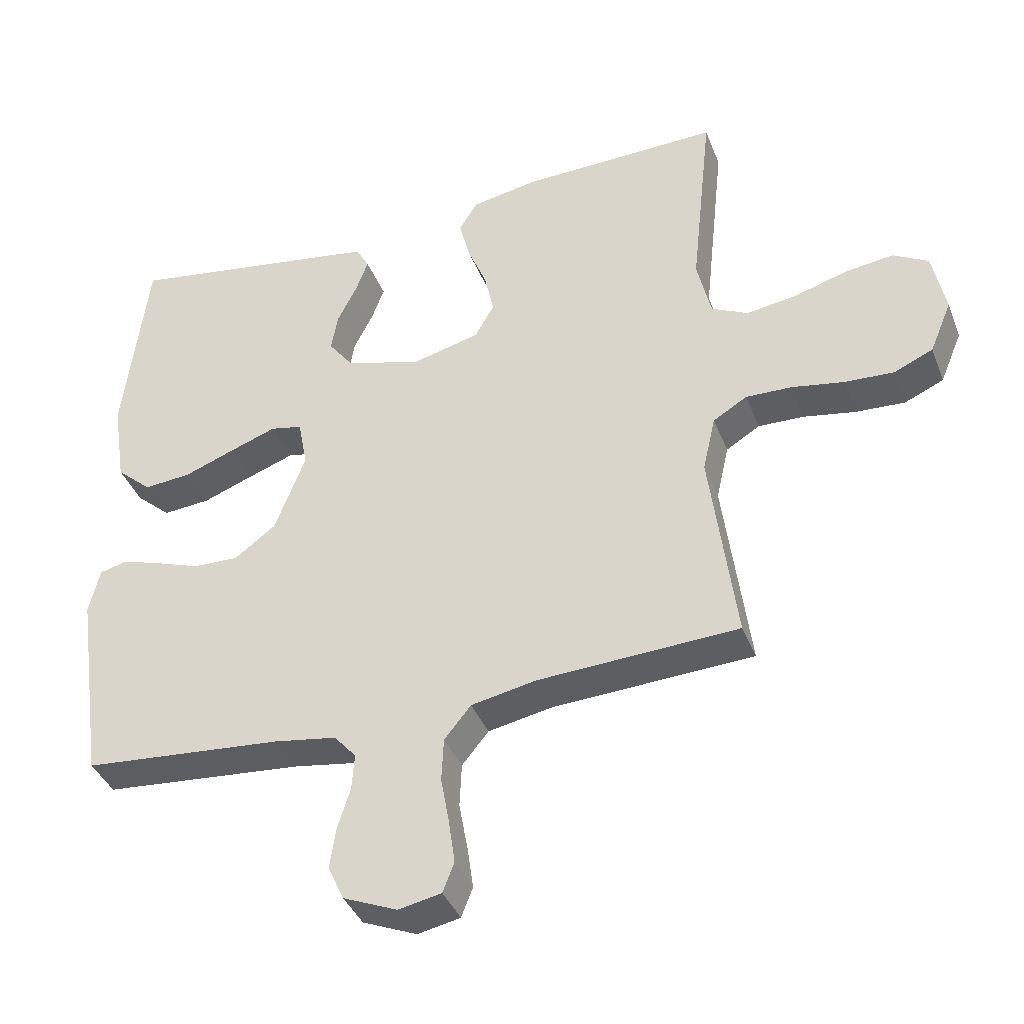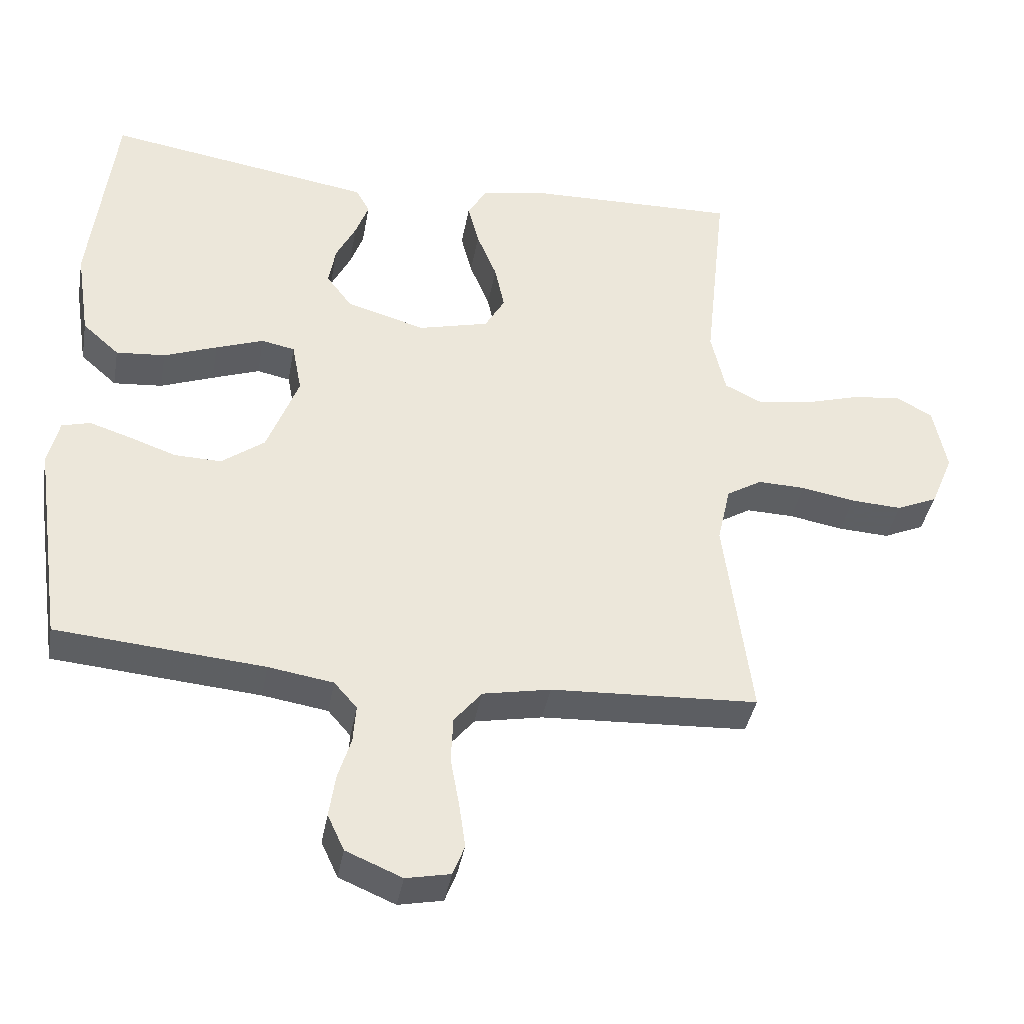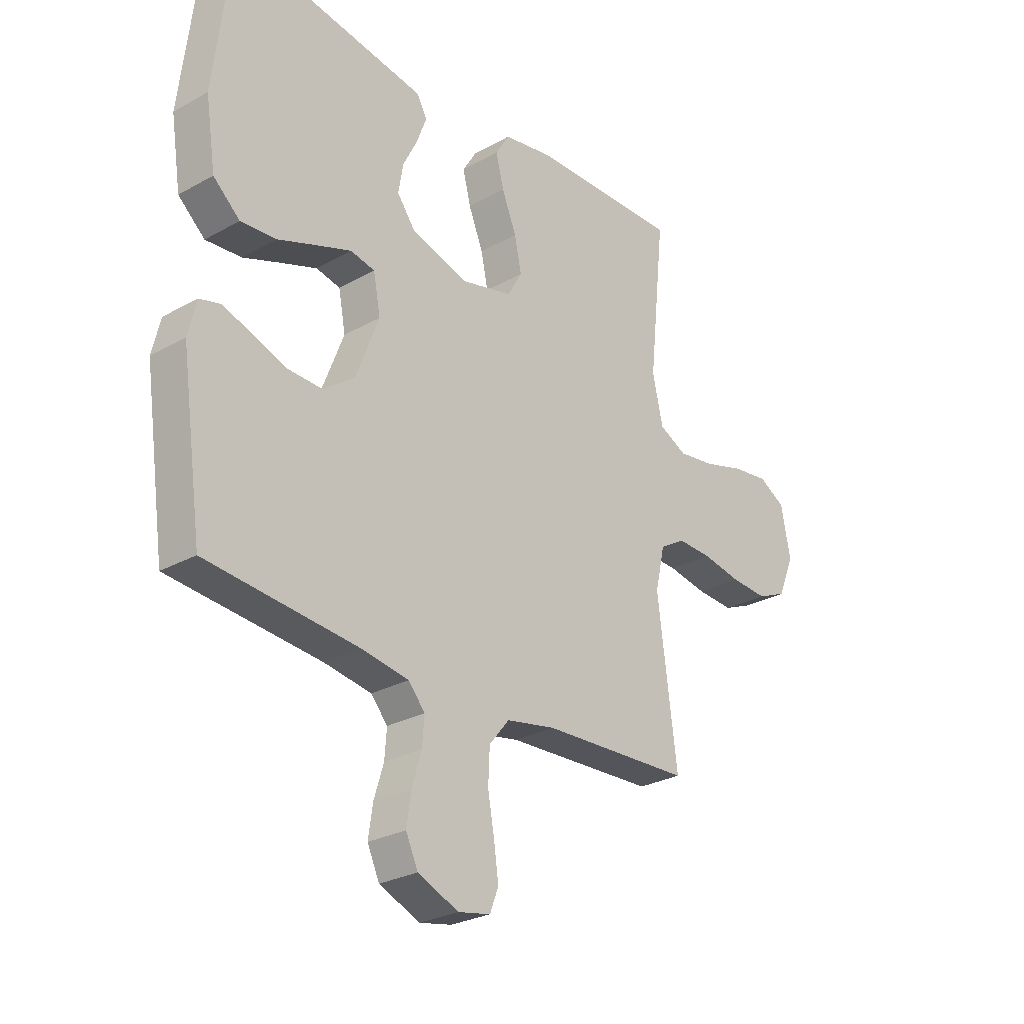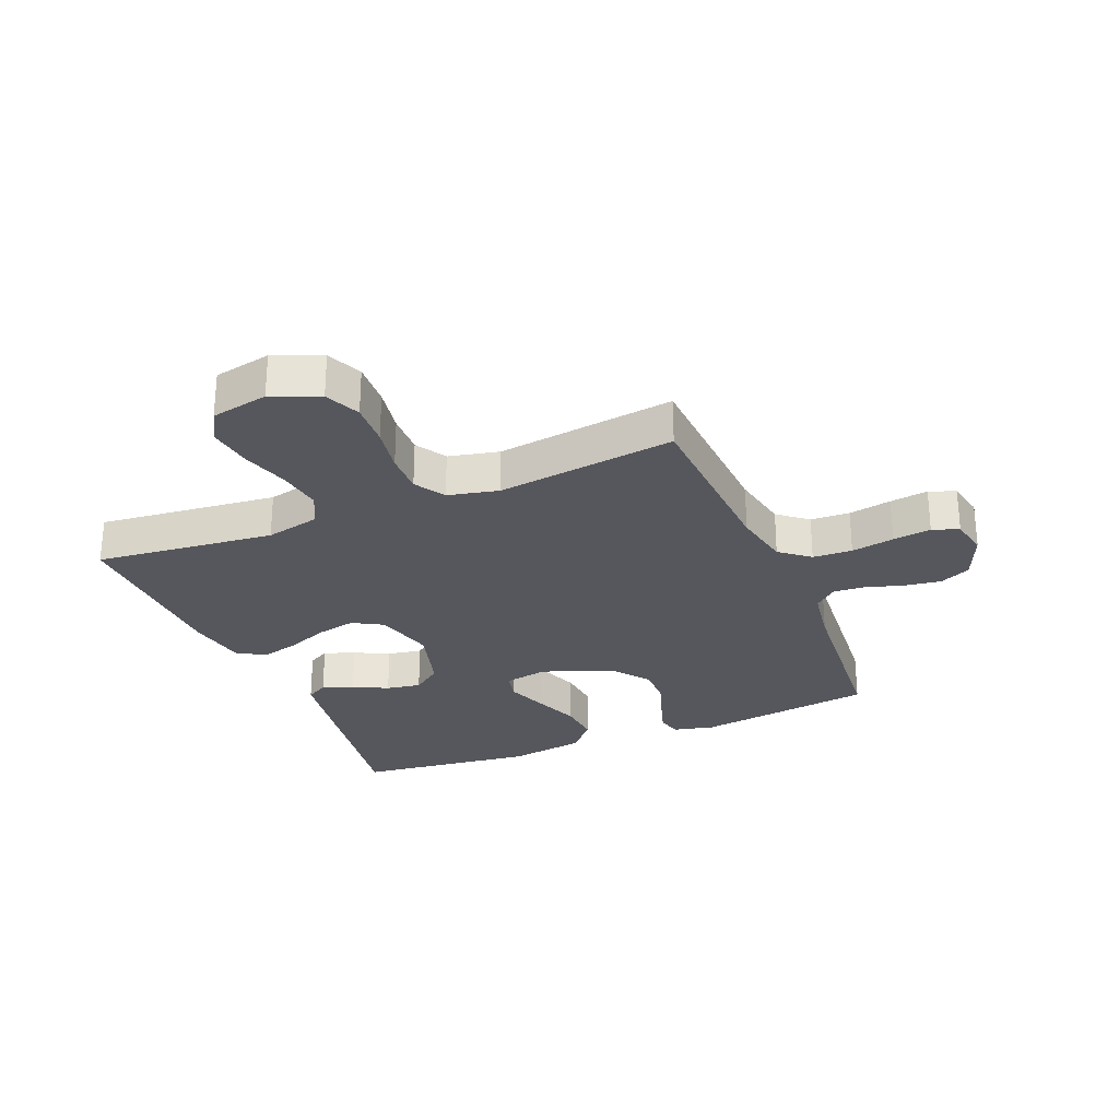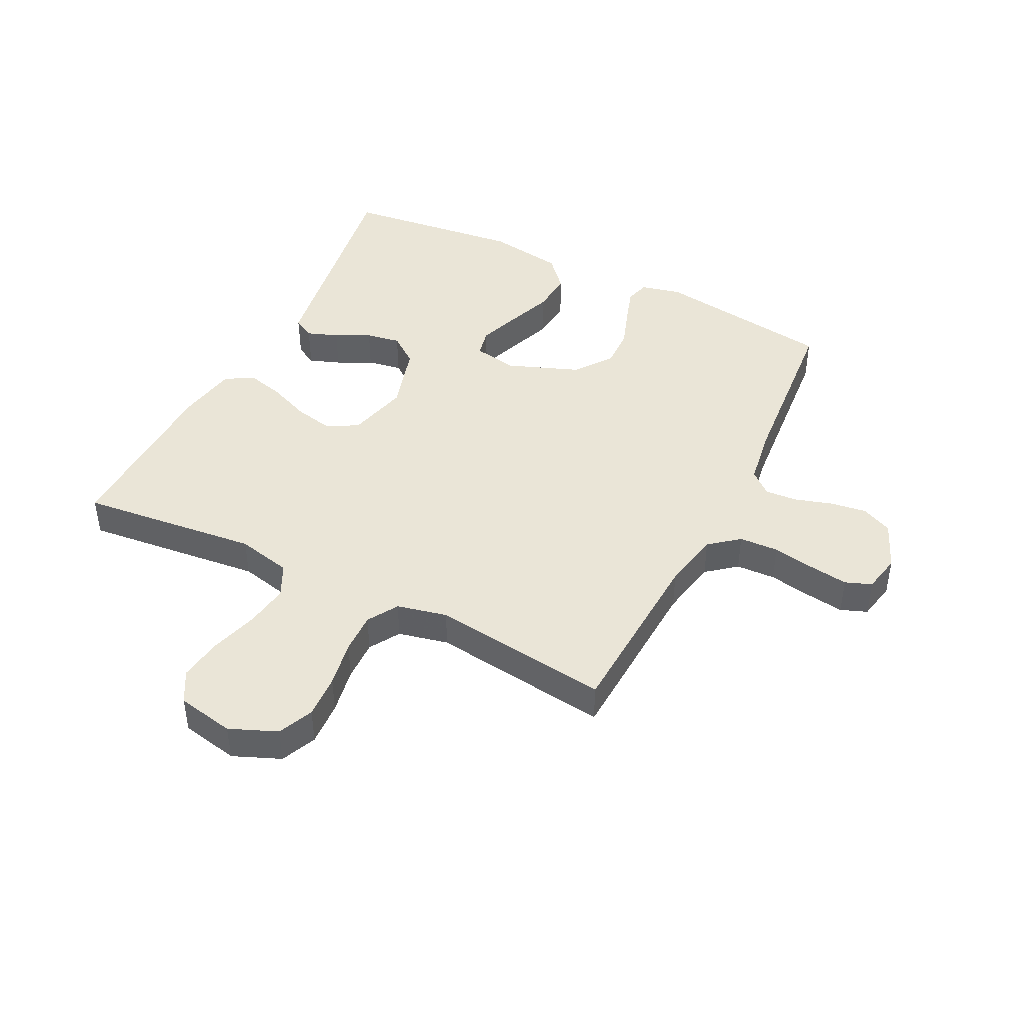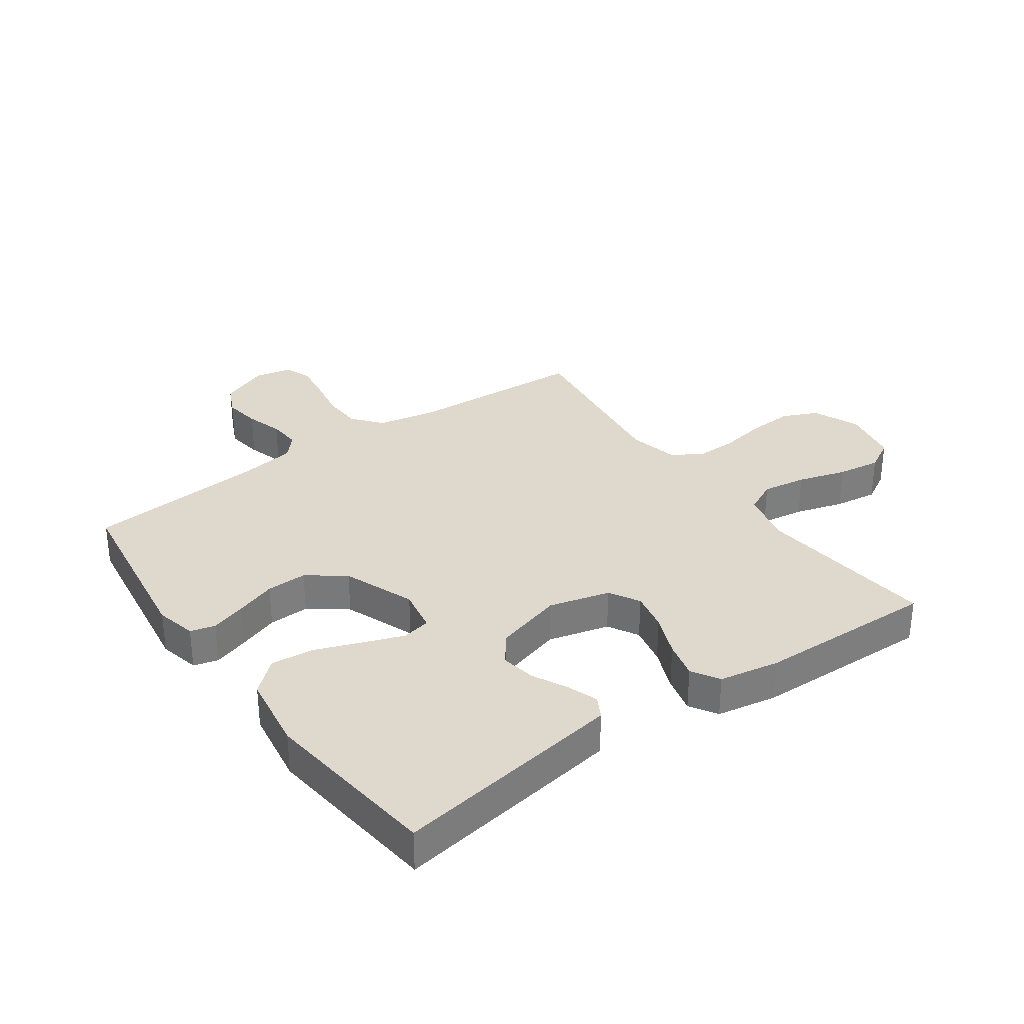
<metadata>
{"format":"obj","ext":"obj","renderer":"f3d","projection":"perspective","resolution":1024,"background":"white","views":[{"elev":-39.0,"azim":20.1,"up":"+Z"},{"elev":-39.2,"azim":-10.1,"up":"+Z"},{"elev":-27.4,"azim":-49.4,"up":"+Z"},{"elev":-27.5,"azim":112.5,"up":"+Y"},{"elev":44.0,"azim":116.6,"up":"+Y"},{"elev":32.1,"azim":-35.4,"up":"+Y"}]}
</metadata>
<code>
v -0.5 0.07 -0.5
v -0.543 0.07 -0.2
v -0.527 0.07 -0.132
v -0.486 0.07 -0.121
v -0.427 0.07 -0.14
v -0.359 0.07 -0.164
v -0.291 0.07 -0.166
v -0.229 0.07 -0.12
v -0.183 0.07 0
v -0.197 0.07 0.074
v -0.245 0.07 0.084
v -0.314 0.07 0.059
v -0.391 0.07 0.03
v -0.462 0.07 0.024
v -0.515 0.07 0.071
v -0.535 0.07 0.2
v -0.5 0.07 0.5
v -0.2 0.07 0.452
v -0.113 0.07 0.438
v -0.093 0.07 0.402
v -0.112 0.07 0.35
v -0.141 0.07 0.292
v -0.151 0.07 0.234
v -0.114 0.07 0.185
v 0 0.07 0.152
v 0.102 0.07 0.178
v 0.131 0.07 0.229
v 0.117 0.07 0.295
v 0.088 0.07 0.366
v 0.072 0.07 0.429
v 0.1 0.07 0.475
v 0.2 0.07 0.493
v 0.5 0.07 0.5
v 0.468 0.07 0.2
v 0.489 0.07 0.108
v 0.544 0.07 0.081
v 0.618 0.07 0.092
v 0.699 0.07 0.116
v 0.772 0.07 0.126
v 0.825 0.07 0.096
v 0.844 0.07 0
v 0.811 0.07 -0.079
v 0.752 0.07 -0.105
v 0.678 0.07 -0.101
v 0.6 0.07 -0.087
v 0.531 0.07 -0.085
v 0.48 0.07 -0.116
v 0.461 0.07 -0.2
v 0.5 0.07 -0.5
v 0.2 0.07 -0.515
v 0.102 0.07 -0.534
v 0.062 0.07 -0.583
v 0.059 0.07 -0.649
v 0.072 0.07 -0.721
v 0.081 0.07 -0.785
v 0.064 0.07 -0.829
v 0 0.07 -0.842
v -0.081 0.07 -0.808
v -0.105 0.07 -0.756
v -0.096 0.07 -0.695
v -0.077 0.07 -0.633
v -0.073 0.07 -0.579
v -0.106 0.07 -0.541
v -0.2 0.07 -0.526
v -0.5 0 -0.5
v -0.543 0 -0.2
v -0.527 0 -0.132
v -0.486 0 -0.121
v -0.427 0 -0.14
v -0.359 0 -0.164
v -0.291 0 -0.166
v -0.229 0 -0.12
v -0.183 0 0
v -0.197 0 0.074
v -0.245 0 0.084
v -0.314 0 0.059
v -0.391 0 0.03
v -0.462 0 0.024
v -0.515 0 0.071
v -0.535 0 0.2
v -0.5 0 0.5
v -0.2 0 0.452
v -0.113 0 0.438
v -0.093 0 0.402
v -0.112 0 0.35
v -0.141 0 0.292
v -0.151 0 0.234
v -0.114 0 0.185
v 0 0 0.152
v 0.102 0 0.178
v 0.131 0 0.229
v 0.117 0 0.295
v 0.088 0 0.366
v 0.072 0 0.429
v 0.1 0 0.475
v 0.2 0 0.493
v 0.5 0 0.5
v 0.468 0 0.2
v 0.489 0 0.108
v 0.544 0 0.081
v 0.618 0 0.092
v 0.699 0 0.116
v 0.772 0 0.126
v 0.825 0 0.096
v 0.844 0 0
v 0.811 0 -0.079
v 0.752 0 -0.105
v 0.678 0 -0.101
v 0.6 0 -0.087
v 0.531 0 -0.085
v 0.48 0 -0.116
v 0.461 0 -0.2
v 0.5 0 -0.5
v 0.2 0 -0.515
v 0.102 0 -0.534
v 0.062 0 -0.583
v 0.059 0 -0.649
v 0.072 0 -0.721
v 0.081 0 -0.785
v 0.064 0 -0.829
v 0 0 -0.842
v -0.081 0 -0.808
v -0.105 0 -0.756
v -0.096 0 -0.695
v -0.077 0 -0.633
v -0.073 0 -0.579
v -0.106 0 -0.541
v -0.2 0 -0.526
f 58 59 60 61
f 58 61 62
f 57 58 62
f 56 57 62
f 53 54 55 56
f 53 56 62
f 52 53 62 63
f 48 49 50
f 47 48 50 51
f 42 43 44 45
f 42 45 46
f 41 42 46
f 40 41 46
f 37 38 39 40
f 36 37 40 46
f 35 36 46 47
f 31 32 33 34
f 28 29 30 31
f 27 28 31 34
f 26 27 34 35
f 19 20 21 22
f 17 18 19 22
f 17 22 23
f 16 17 23 24
f 12 13 14 15
f 11 12 15 16
f 10 11 16 24
f 3 4 5 6
f 1 2 3 6
f 64 1 6 7
f 63 64 7 8
f 51 52 63 8
f 47 51 8 9
f 25 26 35 47
f 24 25 47
f 9 10 24 47
f 125 124 123 122
f 126 125 122
f 126 122 121
f 126 121 120
f 120 119 118 117
f 126 120 117
f 127 126 117 116
f 114 113 112
f 115 114 112 111
f 109 108 107 106
f 110 109 106
f 110 106 105
f 110 105 104
f 104 103 102 101
f 110 104 101 100
f 111 110 100 99
f 98 97 96 95
f 95 94 93 92
f 98 95 92 91
f 99 98 91 90
f 86 85 84 83
f 86 83 82 81
f 87 86 81
f 88 87 81 80
f 79 78 77 76
f 80 79 76 75
f 88 80 75 74
f 70 69 68 67
f 70 67 66 65
f 71 70 65 128
f 72 71 128 127
f 72 127 116 115
f 73 72 115 111
f 111 99 90 89
f 111 89 88
f 111 88 74 73
f 1 65 66 2
f 2 66 67 3
f 3 67 68 4
f 4 68 69 5
f 5 69 70 6
f 6 70 71 7
f 7 71 72 8
f 8 72 73 9
f 9 73 74 10
f 10 74 75 11
f 11 75 76 12
f 12 76 77 13
f 13 77 78 14
f 14 78 79 15
f 15 79 80 16
f 16 80 81 17
f 17 81 82 18
f 18 82 83 19
f 19 83 84 20
f 20 84 85 21
f 21 85 86 22
f 22 86 87 23
f 23 87 88 24
f 24 88 89 25
f 25 89 90 26
f 26 90 91 27
f 27 91 92 28
f 28 92 93 29
f 29 93 94 30
f 30 94 95 31
f 31 95 96 32
f 32 96 97 33
f 33 97 98 34
f 34 98 99 35
f 35 99 100 36
f 36 100 101 37
f 37 101 102 38
f 38 102 103 39
f 39 103 104 40
f 40 104 105 41
f 41 105 106 42
f 42 106 107 43
f 43 107 108 44
f 44 108 109 45
f 45 109 110 46
f 46 110 111 47
f 47 111 112 48
f 48 112 113 49
f 49 113 114 50
f 50 114 115 51
f 51 115 116 52
f 52 116 117 53
f 53 117 118 54
f 54 118 119 55
f 55 119 120 56
f 56 120 121 57
f 57 121 122 58
f 58 122 123 59
f 59 123 124 60
f 60 124 125 61
f 61 125 126 62
f 62 126 127 63
f 63 127 128 64
f 64 128 65 1

</code>
